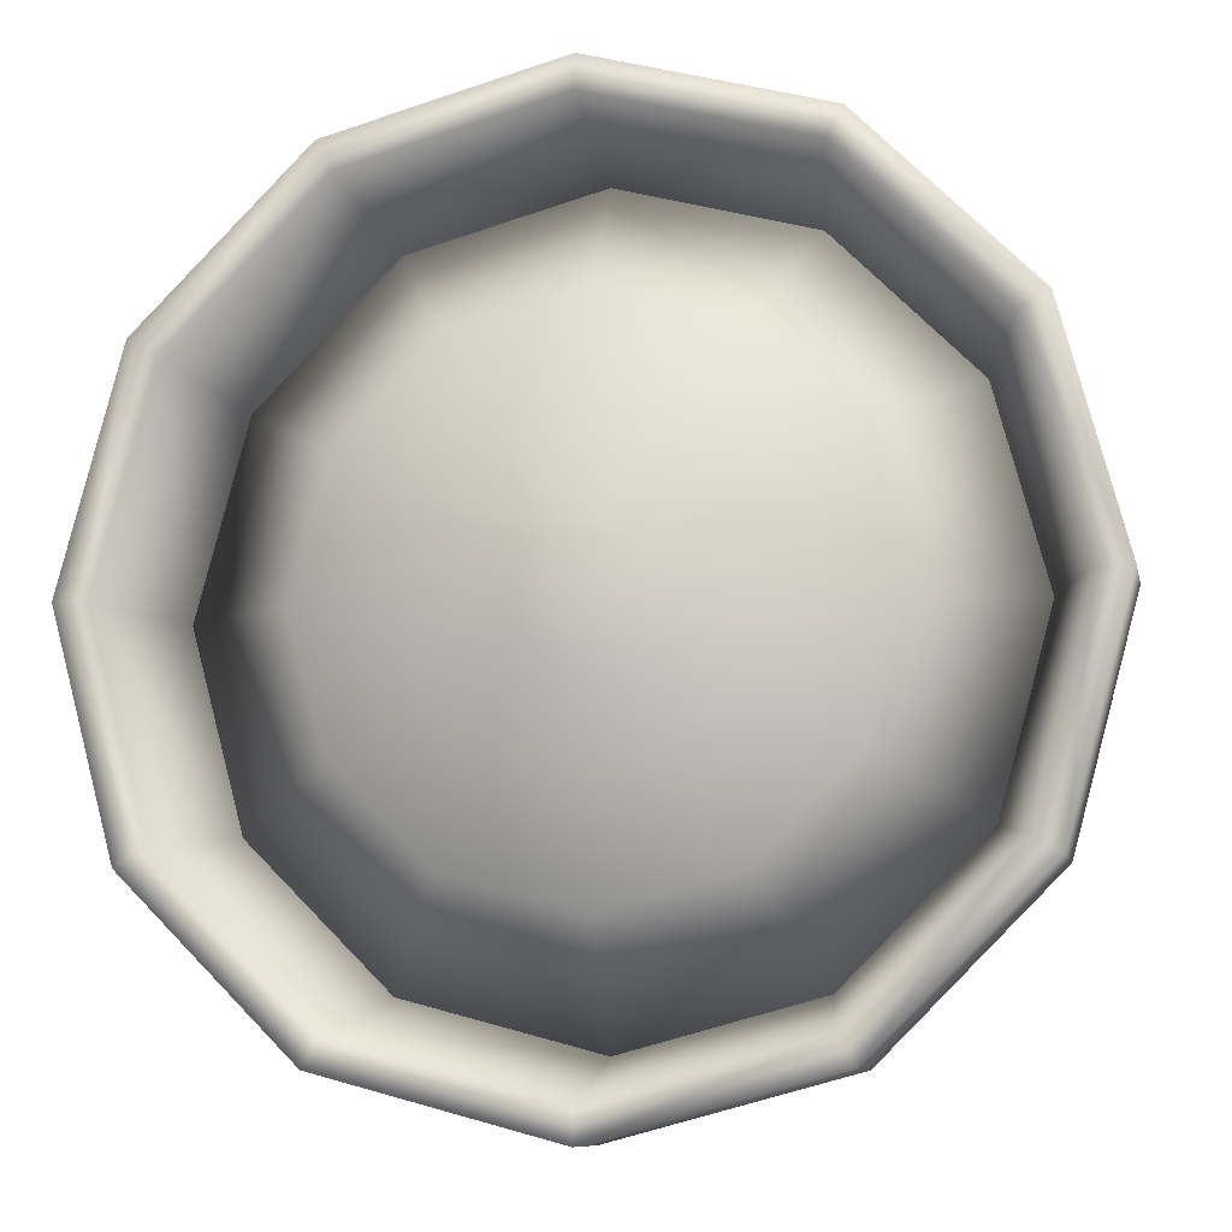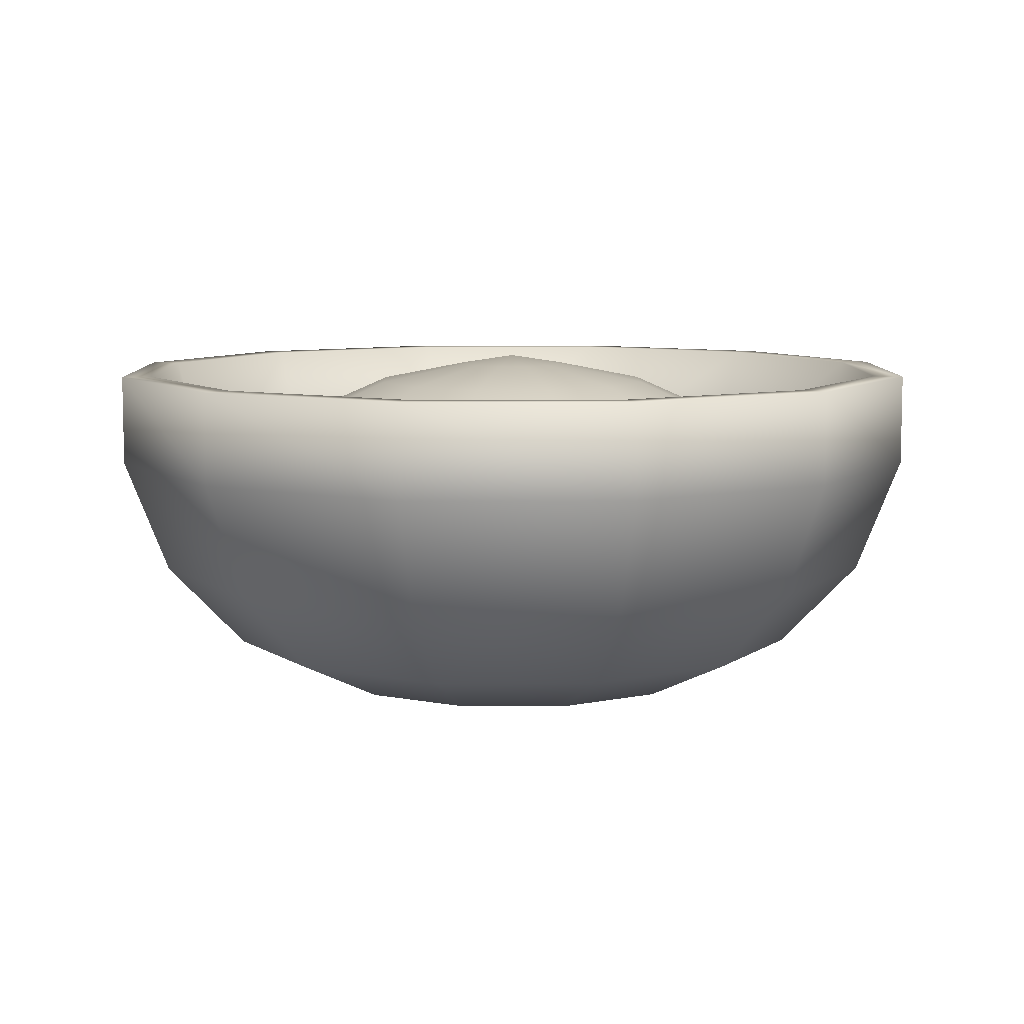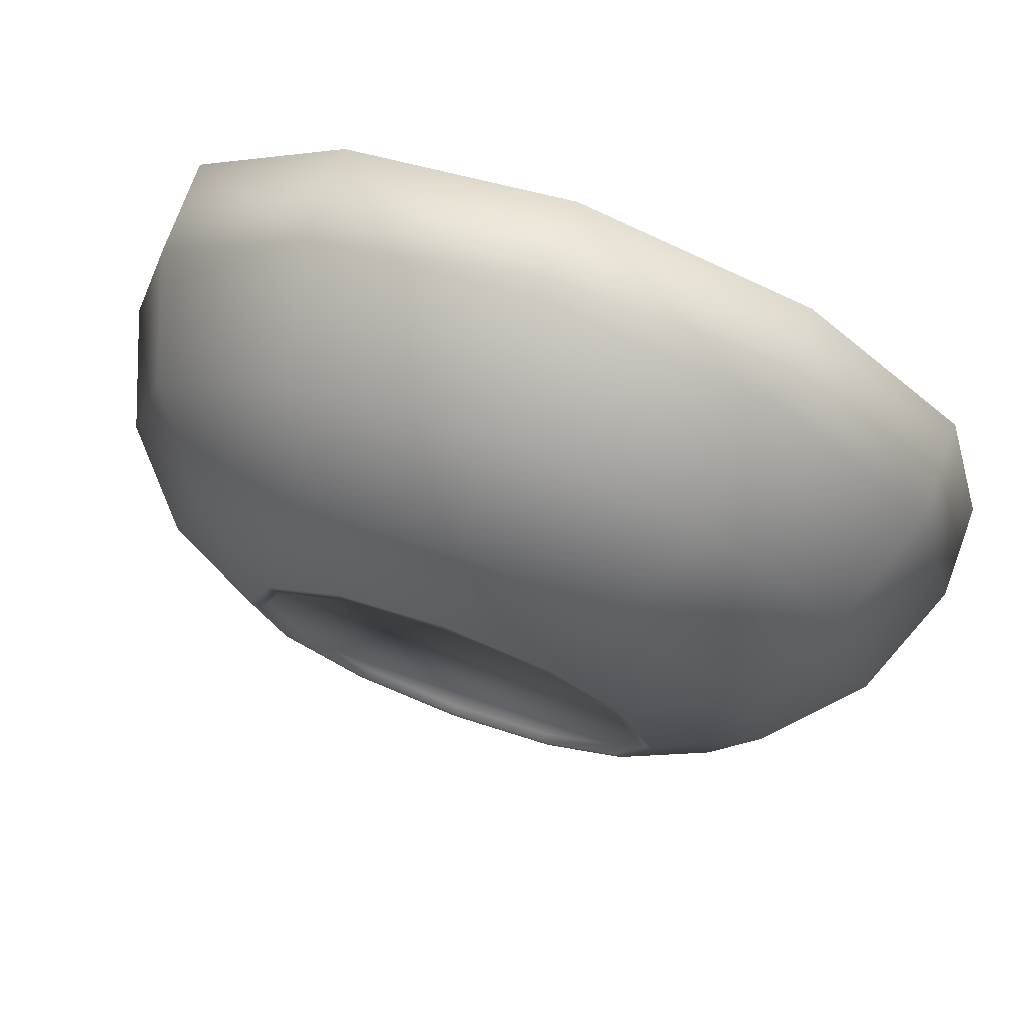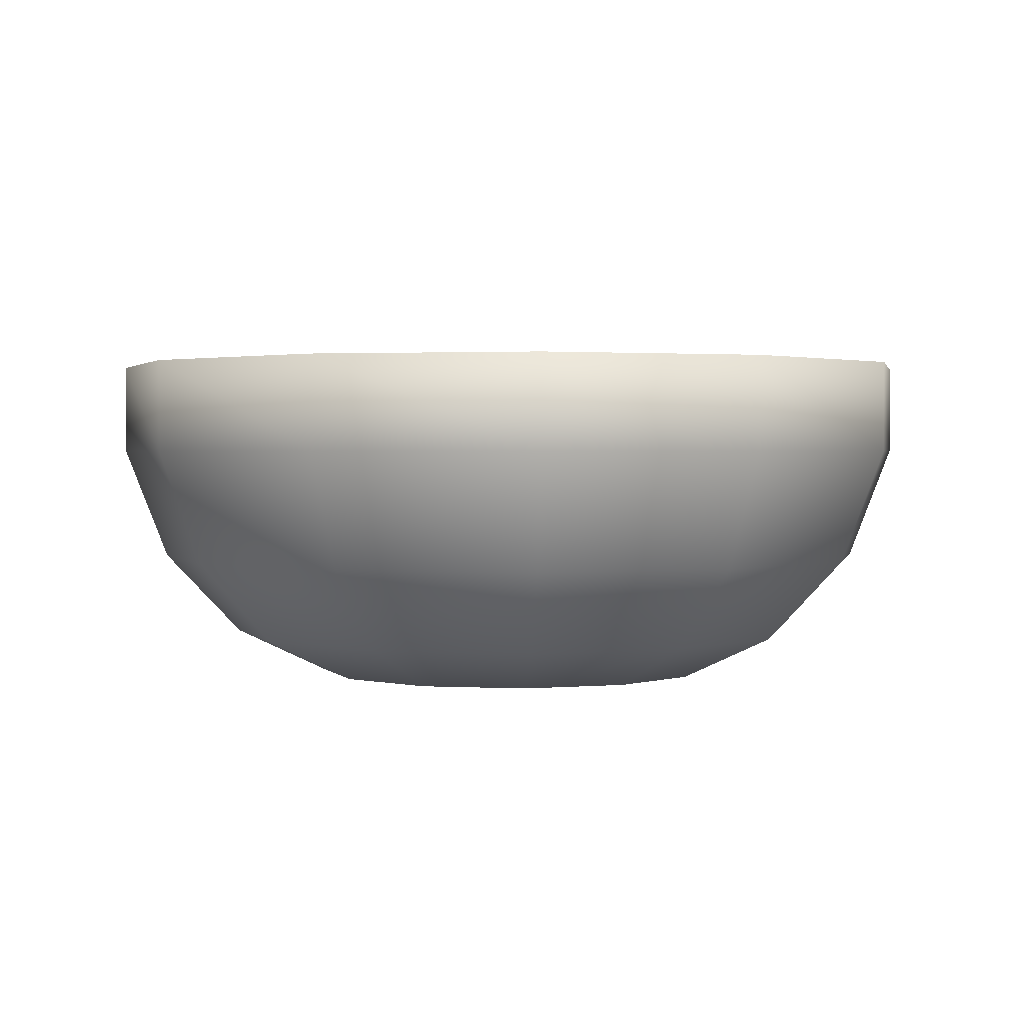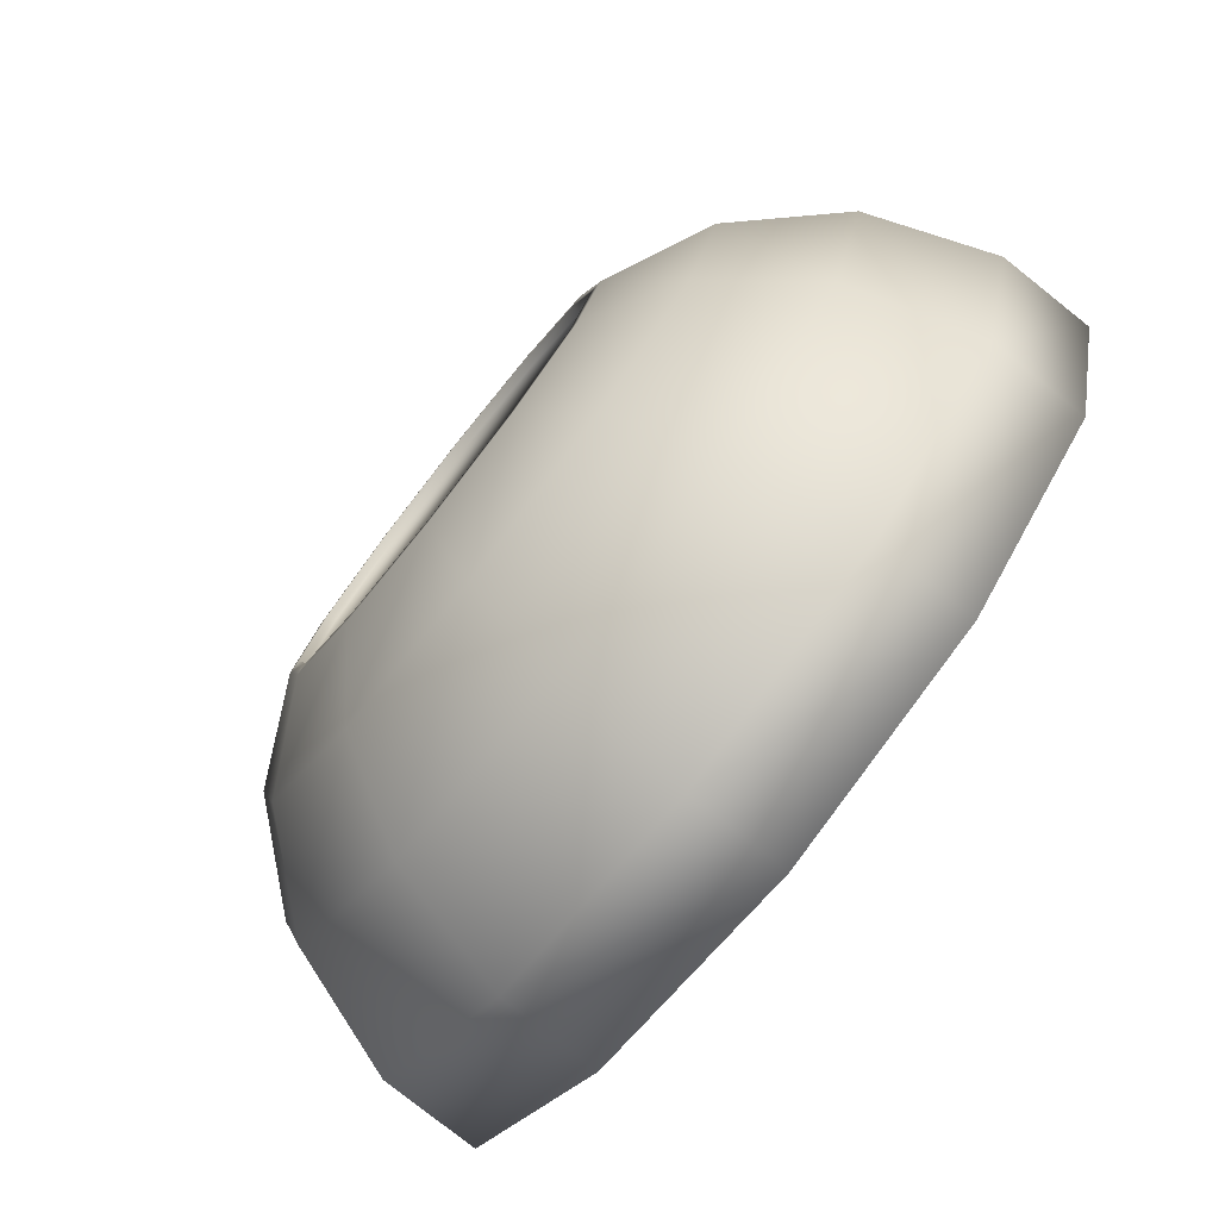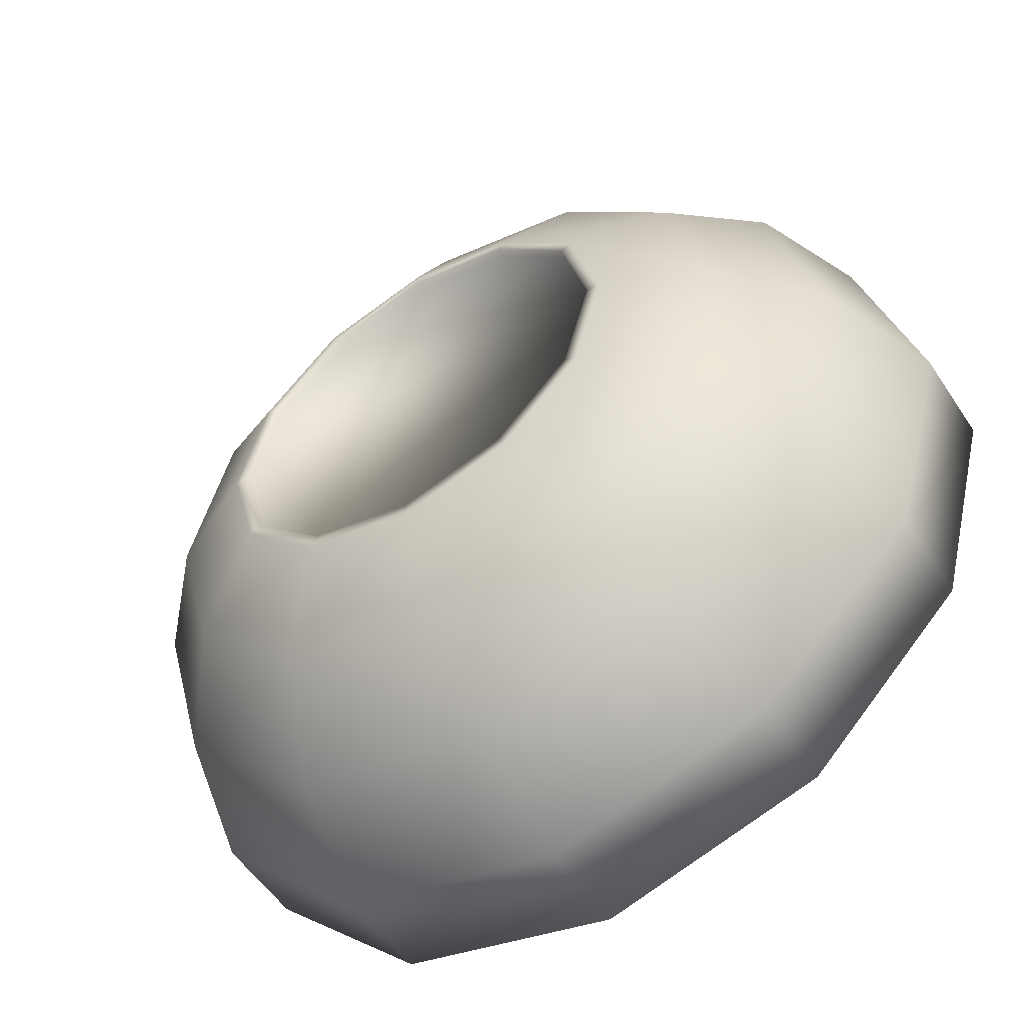
<metadata>
{"format":"obj","ext":"obj","renderer":"f3d","projection":"perspective","resolution":1024,"background":"white","views":[{"elev":-9.2,"azim":-168.2,"up":"+Z"},{"elev":8.0,"azim":-105.7,"up":"+Y"},{"elev":74.3,"azim":20.2,"up":"+Z"},{"elev":1.6,"azim":-3.6,"up":"+Y"},{"elev":-78.5,"azim":51.5,"up":"+Z"},{"elev":-54.3,"azim":32.8,"up":"+Z"}]}
</metadata>
<code>
o bowl.03
v 0 -0.0424 -0.09838
v 0 -0.0508 -0.03629
v 0.04919 -0.0424 -0.0852
v 0.01815 -0.0508 -0.03143
v 0.0852 -0.0424 -0.04919
v 0.03143 -0.0508 -0.01815
v 0.09838 -0.0424 -0
v 0.03629 -0.0508 0
v 0.0852 -0.0424 0.04919
v 0.03143 -0.0508 0.01815
v 0.04919 -0.0424 0.0852
v 0.01815 -0.0508 0.03143
v 0 -0.0424 0.09838
v 0 -0.0508 0.03629
v -0.04919 -0.0424 0.0852
v -0.01815 -0.0508 0.03143
v -0.0852 -0.0424 0.04919
v -0.03143 -0.0508 0.01815
v -0.09838 -0.0424 -0
v -0.03629 -0.0508 0
v -0.0852 -0.0424 -0.04919
v -0.03143 -0.0508 -0.01815
v -0.04919 -0.0424 -0.0852
v -0.01815 -0.0508 -0.03143
v 0.0693 0.0518 -0.12
v -0 0.0518 -0.1386
v 0.12 0.0518 -0.0693
v 0.1386 0.0518 0
v 0.12 0.0518 0.0693
v 0.0693 0.0518 0.12
v -0 0.0518 0.1386
v -0.0693 0.0518 0.12
v -0.12 0.0518 0.0693
v -0.1386 0.0518 0
v -0.12 0.0518 -0.0693
v -0.0693 0.0518 -0.12
v 0.06432 0.0518 -0.1114
v -0 0.0518 -0.1286
v 0.1114 0.0518 -0.06432
v 0.1286 0.0518 0
v 0.1114 0.0518 0.06432
v 0.06432 0.0518 0.1114
v -0 0.0518 0.1286
v -0.06432 0.0518 0.1114
v -0.1114 0.0518 0.06432
v -0.1286 0.0518 0
v -0.1114 0.0518 -0.06432
v -0.06432 0.0518 -0.1114
v 0 0.02213 -0.1386
v 0.0693 0.02213 -0.12
v 0.12 0.02213 -0.0693
v 0.1386 0.02213 0
v 0.12 0.02213 0.0693
v 0.0693 0.02213 0.12
v 0 0.02213 0.1386
v -0.0693 0.02213 0.12
v -0.12 0.02213 0.0693
v -0.1386 0.02213 0
v -0.12 0.02213 -0.0693
v -0.0693 0.02213 -0.12
v -0 -0.0569 -0.06357
v 0.03178 -0.0569 -0.05505
v 0.05505 -0.0569 -0.03178
v 0.06357 -0.0569 0
v 0.05505 -0.0569 0.03178
v 0.03178 -0.0569 0.05505
v 0 -0.0569 0.06357
v -0.03178 -0.0569 0.05505
v -0.05505 -0.0569 0.03178
v -0.06357 -0.0569 0
v -0.05505 -0.0569 -0.03178
v -0.03178 -0.0569 -0.05505
v 0 -0.0568 -0.06753
v 0.03377 -0.0568 -0.05849
v 0.05849 -0.0568 -0.03377
v 0.06753 -0.0568 0
v 0.05849 -0.0568 0.03377
v 0.03377 -0.0568 0.05849
v 0 -0.0568 0.06753
v -0.03377 -0.0568 0.05849
v -0.05849 -0.0568 0.03377
v -0.06753 -0.0568 0
v -0.05849 -0.0568 -0.03377
v -0.03377 -0.0568 -0.05849
v -0 -0.05425 -0.06357
v 0.03178 -0.05425 -0.05505
v 0.05505 -0.05425 -0.03178
v 0.06357 -0.05425 0
v 0.05505 -0.05425 0.03178
v 0.03178 -0.05425 0.05505
v 0 -0.05425 0.06357
v -0.03178 -0.05425 0.05505
v -0.05505 -0.05425 0.03178
v -0.06357 -0.05425 0
v -0.05505 -0.05425 -0.03178
v -0.03178 -0.05425 -0.05505
v 0 -0.03811 -0.08546
v 0.04273 -0.03811 -0.07401
v 0.07401 -0.03811 -0.04273
v 0.08546 -0.03811 0
v 0.07401 -0.03811 0.04273
v 0.04273 -0.03811 0.07401
v 0 -0.03811 0.08546
v -0.04273 -0.03811 0.07401
v -0.07401 -0.03811 0.04273
v -0.08546 -0.03811 0
v -0.07401 -0.03811 -0.04273
v -0.04273 -0.03811 -0.07401
v 0.06205 -0.01523 -0.1075
v 0 -0.01523 -0.1241
v 0.1075 -0.01523 -0.06205
v 0.1241 -0.01523 0
v 0.1075 -0.01523 0.06205
v 0.06205 -0.01523 0.1075
v 0 -0.01523 0.1241
v -0.06205 -0.01523 0.1075
v -0.1075 -0.01523 0.06205
v -0.1241 -0.01523 0
v -0.1075 -0.01523 -0.06205
v -0.06205 -0.01523 -0.1075
v 0.05816 0.006847 -0.1007
v 0.1007 0.006847 -0.05816
v 0.1163 0.006847 0
v 0.1007 0.006847 0.05816
v 0.05816 0.006847 0.1007
v -0 0.006847 0.1163
v -0.05816 0.006847 0.1007
v -0.1007 0.006847 0.05816
v -0.1163 0.006847 0
v -0.1007 0.006847 -0.05816
v -0.05816 0.006847 -0.1007
v -0 0.006847 -0.1163
v 0.04059 0.03321 -0.07031
v 0.07031 0.03321 -0.04059
v 0.08119 0.03321 0
v 0.07031 0.03321 0.04059
v 0.04059 0.03321 0.07031
v -0 0.03321 0.08119
v -0.04059 0.03321 0.07031
v -0.07031 0.03321 0.04059
v -0.08119 0.03321 0
v -0.07031 0.03321 -0.04059
v -0.04059 0.03321 -0.07031
v -0 0.03321 -0.08119
v 0.02367 0.04809 -0.041
v 0.041 0.04809 -0.02367
v 0.04734 0.04809 0
v 0.041 0.04809 0.02367
v 0.02367 0.04809 0.041
v -0 0.04809 0.04734
v -0.02367 0.04809 0.041
v -0.041 0.04809 0.02367
v -0.04734 0.04809 0
v -0.041 0.04809 -0.02367
v -0.02367 0.04809 -0.041
v -0 0.04809 -0.04734
v 0.009033 0.054 -0.01565
v 0.01565 0.054 -0.009033
v 0.01807 0.054 -0
v 0.01565 0.054 0.009033
v 0.009033 0.054 0.01565
v -0 0.054 0.01807
v -0.009033 0.054 0.01565
v -0.01565 0.054 0.009033
v -0.01807 0.054 -0
v -0.01565 0.054 -0.009033
v -0.009033 0.054 -0.01565
v -0 0.054 -0.01807
v -0 0.0569 0
f 49 26 25 50
f 50 25 27 51
f 51 27 28 52
f 52 28 29 53
f 53 29 30 54
f 54 30 31 55
f 55 31 32 56
f 56 32 33 57
f 57 33 34 58
f 58 34 35 59
f 4 2 24 22 20 18 16 14 12 10 8 6
f 59 35 36 60
f 60 36 26 49
f 11 13 79 78
f 38 37 25 26
f 37 39 27 25
f 39 40 28 27
f 40 41 29 28
f 41 42 30 29
f 42 43 31 30
f 43 44 32 31
f 44 45 33 32
f 45 46 34 33
f 46 47 35 34
f 47 48 36 35
f 48 38 26 36
f 132 121 37 38
f 121 122 39 37
f 122 123 40 39
f 123 124 41 40
f 124 125 42 41
f 125 126 43 42
f 126 127 44 43
f 127 128 45 44
f 128 129 46 45
f 129 130 47 46
f 130 131 48 47
f 131 132 38 48
f 109 110 49 50
f 111 109 50 51
f 112 111 51 52
f 113 112 52 53
f 114 113 53 54
f 115 114 54 55
f 116 115 55 56
f 117 116 56 57
f 118 117 57 58
f 119 118 58 59
f 120 119 59 60
f 110 120 60 49
f 69 70 94 93
f 5 7 76 75
f 19 21 83 82
f 13 15 80 79
f 7 9 77 76
f 21 23 84 83
f 1 3 74 73
f 15 17 81 80
f 9 11 78 77
f 23 1 73 84
f 3 5 75 74
f 17 19 82 81
f 62 61 73 74
f 63 62 74 75
f 64 63 75 76
f 65 64 76 77
f 66 65 77 78
f 67 66 78 79
f 68 67 79 80
f 69 68 80 81
f 70 69 81 82
f 71 70 82 83
f 72 71 83 84
f 61 72 84 73
f 85 86 87 88 89 90 91 92 93 94 95 96
f 66 67 91 90
f 63 64 88 87
f 70 71 95 94
f 67 68 92 91
f 64 65 89 88
f 71 72 96 95
f 61 62 86 85
f 68 69 93 92
f 65 66 90 89
f 72 61 85 96
f 62 63 87 86
f 24 2 97 108
f 22 24 108 107
f 20 22 107 106
f 18 20 106 105
f 16 18 105 104
f 14 16 104 103
f 12 14 103 102
f 10 12 102 101
f 8 10 101 100
f 6 8 100 99
f 4 6 99 98
f 2 4 98 97
f 1 23 120 110
f 23 21 119 120
f 21 19 118 119
f 19 17 117 118
f 17 15 116 117
f 15 13 115 116
f 13 11 114 115
f 11 9 113 114
f 9 7 112 113
f 7 5 111 112
f 5 3 109 111
f 3 1 110 109
f 108 97 132 131
f 107 108 131 130
f 106 107 130 129
f 105 106 129 128
f 104 105 128 127
f 103 104 127 126
f 102 103 126 125
f 101 102 125 124
f 100 101 124 123
f 99 100 123 122
f 98 99 122 121
f 97 98 121 132
f 127 128 140 139
f 132 121 133 144
f 130 131 143 142
f 123 124 136 135
f 126 127 139 138
f 129 130 142 141
f 122 123 135 134
f 125 126 138 137
f 128 129 141 140
f 121 122 134 133
f 131 132 144 143
f 124 125 137 136
f 141 142 154 153
f 134 135 147 146
f 137 138 150 149
f 140 141 153 152
f 133 134 146 145
f 143 144 156 155
f 136 137 149 148
f 139 140 152 151
f 144 133 145 156
f 142 143 155 154
f 135 136 148 147
f 138 139 151 150
f 153 154 166 165
f 146 147 159 158
f 149 150 162 161
f 152 153 165 164
f 145 146 158 157
f 155 156 168 167
f 148 149 161 160
f 151 152 164 163
f 156 145 157 168
f 154 155 167 166
f 147 148 160 159
f 150 151 163 162
f 160 161 169
f 163 164 169
f 168 157 169
f 166 167 169
f 159 160 169
f 162 163 169
f 165 166 169
f 158 159 169
f 161 162 169
f 164 165 169
f 157 158 169
f 167 168 169

</code>
